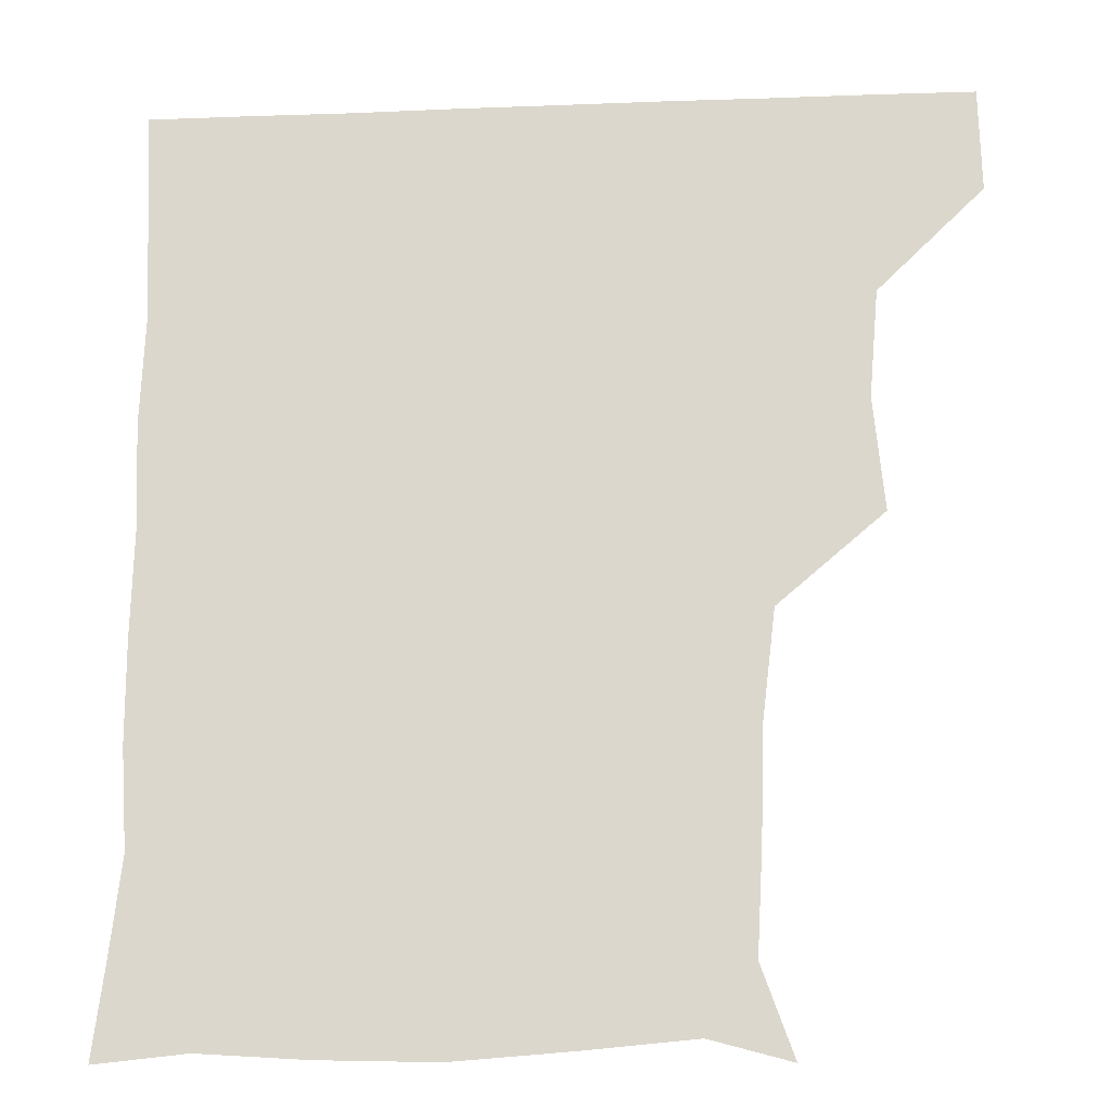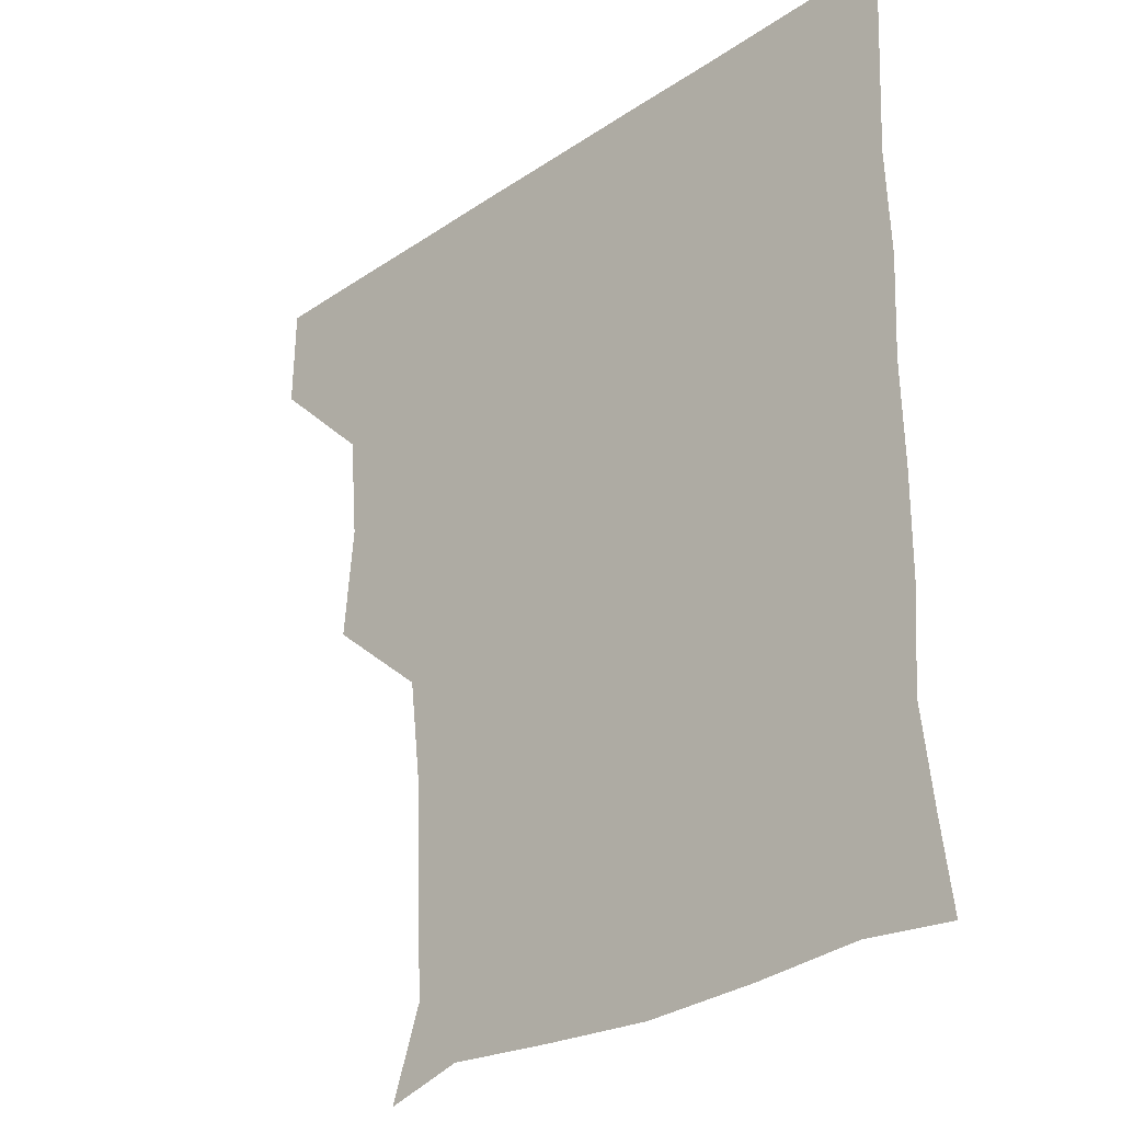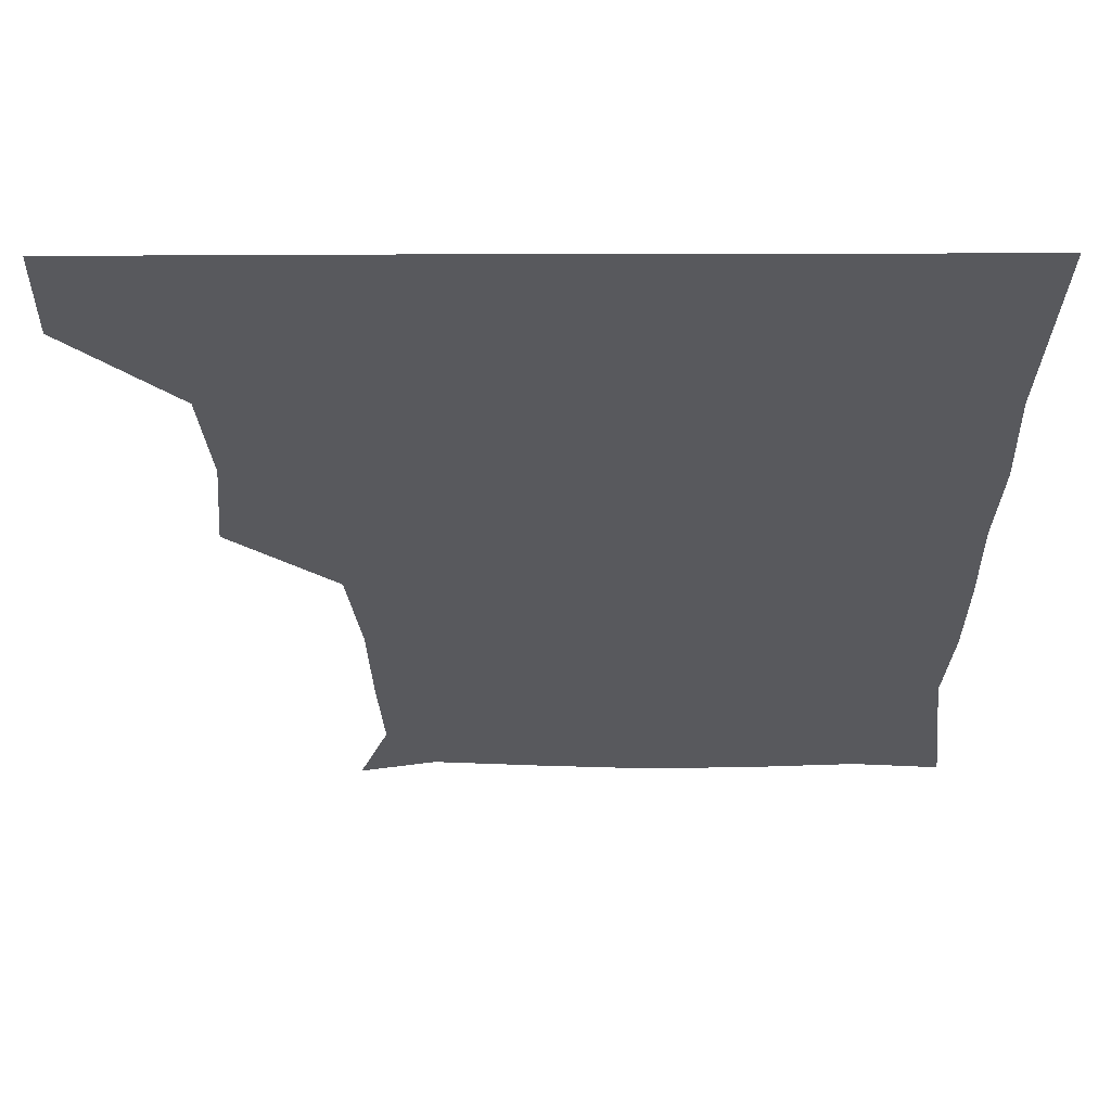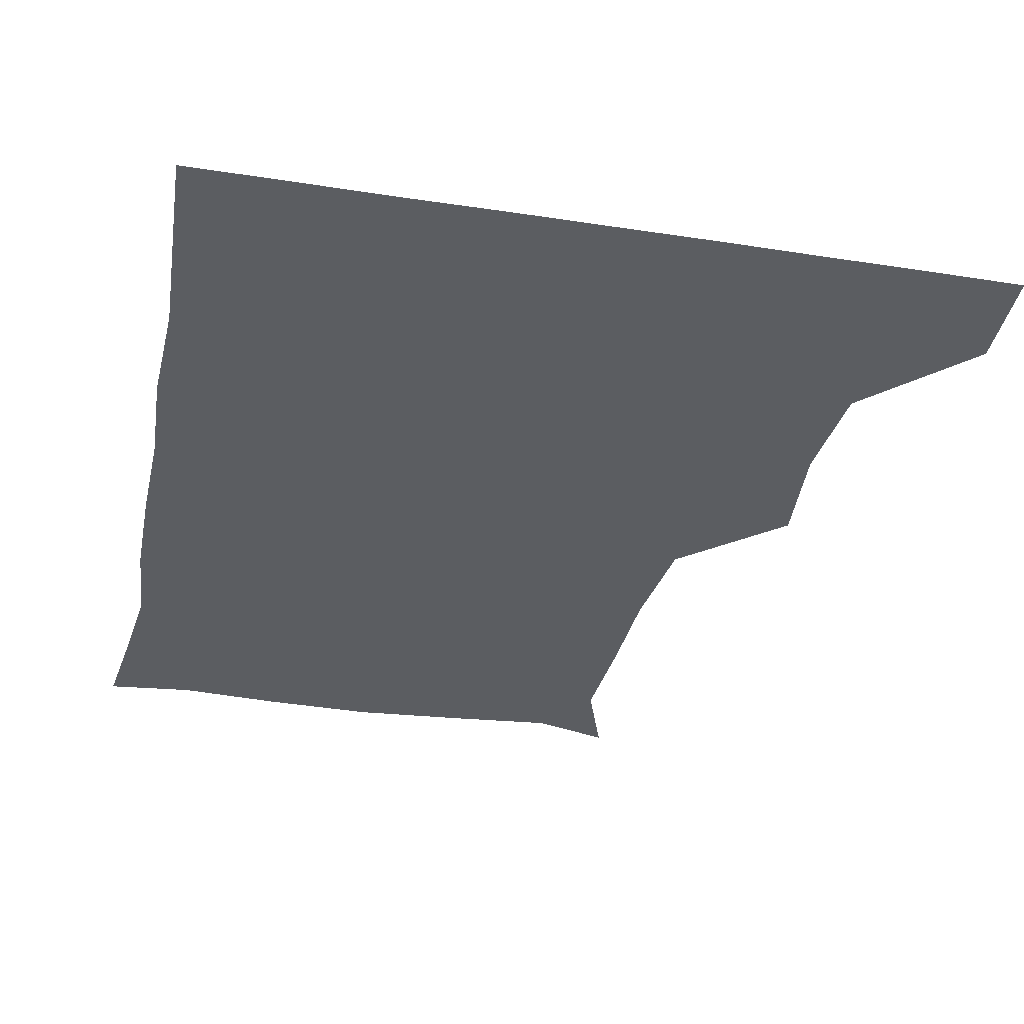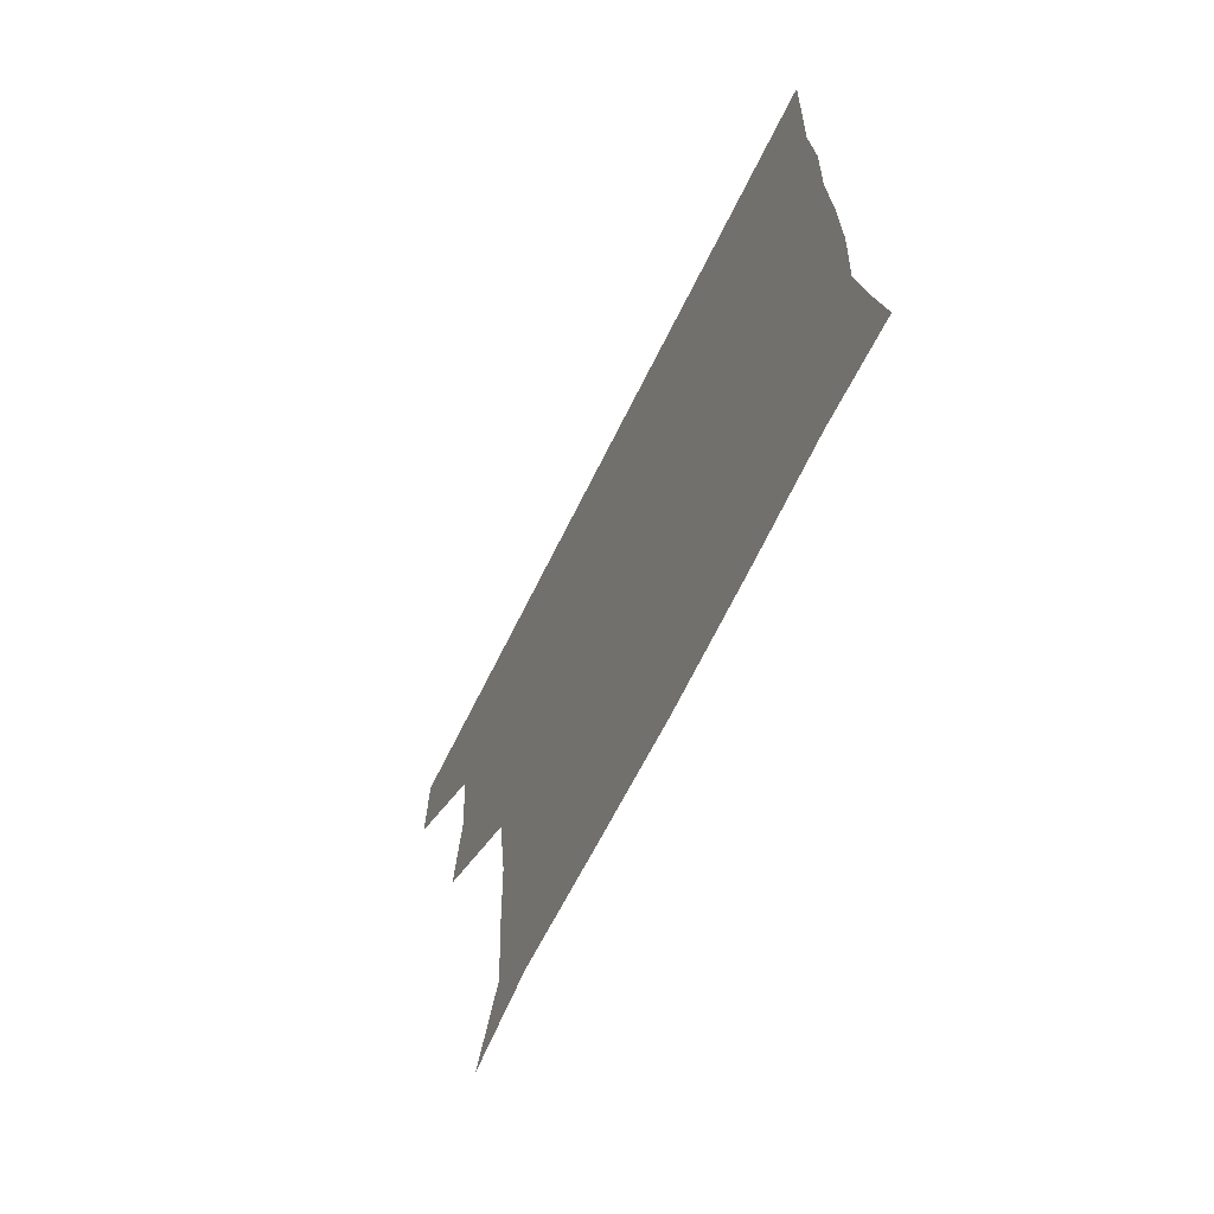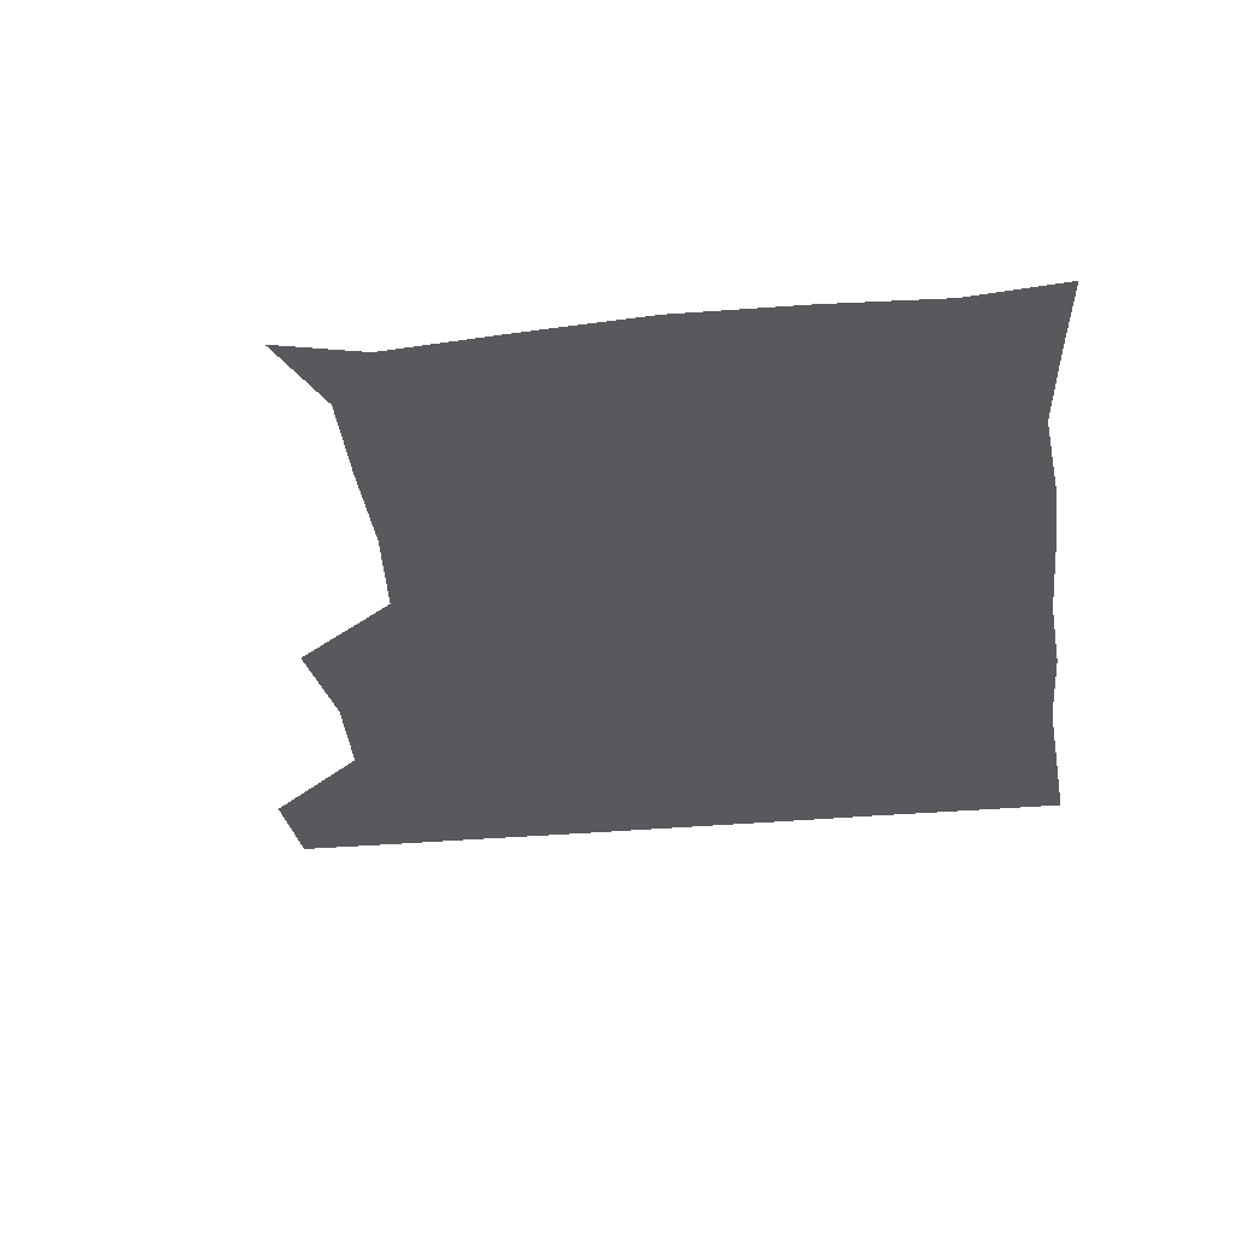
<metadata>
{"format":"obj","ext":"obj","renderer":"f3d","projection":"perspective","resolution":1024,"background":"white","views":[{"elev":-18.6,"azim":-175.9,"up":"+Y"},{"elev":-29.0,"azim":45.0,"up":"+Y"},{"elev":60.2,"azim":-0.2,"up":"+Y"},{"elev":-35.7,"azim":168.5,"up":"+Z"},{"elev":-70.4,"azim":63.3,"up":"+Y"},{"elev":-29.1,"azim":8.0,"up":"+Z"}]}
</metadata>
<code>
v 450.8 390.3 0
v 451.4 420.9 0
v 481.7 294.8 0
v 484.8 328.1 0
v 482 359.8 0
v 481.7 391.2 0
v 481.2 421.1 0
v 510.2 147.1 0
v 519.5 173.3 0
v 517.7 203.9 0
v 516.7 235.8 0
v 512.8 268.3 0
v 512.8 302.6 0
v 512.7 332.3 0
v 512.1 362 0
v 511.4 391.2 0
v 511.1 421.1 0
v 533.7 153.5 0
v 543.8 183.6 0
v 544.1 212.6 0
v 543.1 242.7 0
v 542.2 272 0
v 541.7 301.5 0
v 541.8 332.8 0
v 541.5 361.6 0
v 541.7 391.1 0
v 540.9 421.2 0
v 566.1 150.6 0
v 571.8 183.1 0
v 571.8 215.1 0
v 571.9 243.9 0
v 571.9 272.9 0
v 571.8 303.7 0
v 571.5 332.7 0
v 571.8 362.4 0
v 571.4 391.1 0
v 570.8 421.1 0
v 600.5 148.1 0
v 601.6 184.6 0
v 601.8 212.7 0
v 600.5 242.6 0
v 600.6 274.4 0
v 600.8 303.8 0
v 601.2 333.2 0
v 601.2 362.2 0
v 601.3 391.1 0
v 600.6 421.1 0
v 634.5 149 0
v 630 183.5 0
v 629.6 215.9 0
v 629.9 245.4 0
v 630 274 0
v 630.2 302.8 0
v 629.9 333.6 0
v 630.7 362.5 0
v 631.3 391.6 0
v 631.2 420.9 0
v 665.9 151 0
v 658.9 183.6 0
v 656.9 214.5 0
v 657.8 243.8 0
v 657.7 273.7 0
v 658 303.2 0
v 659.5 331.6 0
v 659.8 362.2 0
v 660.4 392.4 0
v 661.1 421 0
v 692.5 148.3 0
v 689.3 174.1 0
v 686 203.9 0
v 688 233.2 0
v 688.3 263.6 0
v 687.6 295.2 0
v 688.9 325.6 0
v 687.7 358.6 0
v 689.1 390.3 0
v 690.5 421 0
v 691 451 0
f 5 6 1
f 1 6 2
f 6 7 2
f 12 13 3
f 3 13 4
f 13 14 4
f 4 14 5
f 14 15 5
f 5 15 6
f 15 16 6
f 6 16 7
f 16 17 7
f 8 18 9
f 18 19 9
f 9 19 10
f 19 20 10
f 10 20 11
f 20 21 11
f 11 21 12
f 21 22 12
f 12 22 13
f 22 23 13
f 13 23 14
f 23 24 14
f 14 24 15
f 24 25 15
f 15 25 16
f 25 26 16
f 16 26 17
f 26 27 17
f 18 28 19
f 28 29 19
f 19 29 20
f 29 30 20
f 20 30 21
f 30 31 21
f 21 31 22
f 31 32 22
f 22 32 23
f 32 33 23
f 23 33 24
f 33 34 24
f 24 34 25
f 34 35 25
f 25 35 26
f 35 36 26
f 26 36 27
f 36 37 27
f 28 38 29
f 38 39 29
f 29 39 30
f 39 40 30
f 30 40 31
f 40 41 31
f 31 41 32
f 41 42 32
f 32 42 33
f 42 43 33
f 33 43 34
f 43 44 34
f 34 44 35
f 44 45 35
f 35 45 36
f 45 46 36
f 36 46 37
f 46 47 37
f 38 48 39
f 48 49 39
f 39 49 40
f 49 50 40
f 40 50 41
f 50 51 41
f 41 51 42
f 51 52 42
f 42 52 43
f 52 53 43
f 43 53 44
f 53 54 44
f 44 54 45
f 54 55 45
f 45 55 46
f 55 56 46
f 46 56 47
f 56 57 47
f 48 58 49
f 58 59 49
f 49 59 50
f 59 60 50
f 50 60 51
f 60 61 51
f 51 61 52
f 61 62 52
f 52 62 53
f 62 63 53
f 53 63 54
f 63 64 54
f 54 64 55
f 64 65 55
f 55 65 56
f 65 66 56
f 56 66 57
f 66 67 57
f 58 68 59
f 68 69 59
f 59 69 60
f 69 70 60
f 60 70 61
f 70 71 61
f 61 71 62
f 71 72 62
f 62 72 63
f 72 73 63
f 63 73 64
f 73 74 64
f 64 74 65
f 74 75 65
f 65 75 66
f 75 76 66
f 66 76 67
f 76 77 67

</code>
